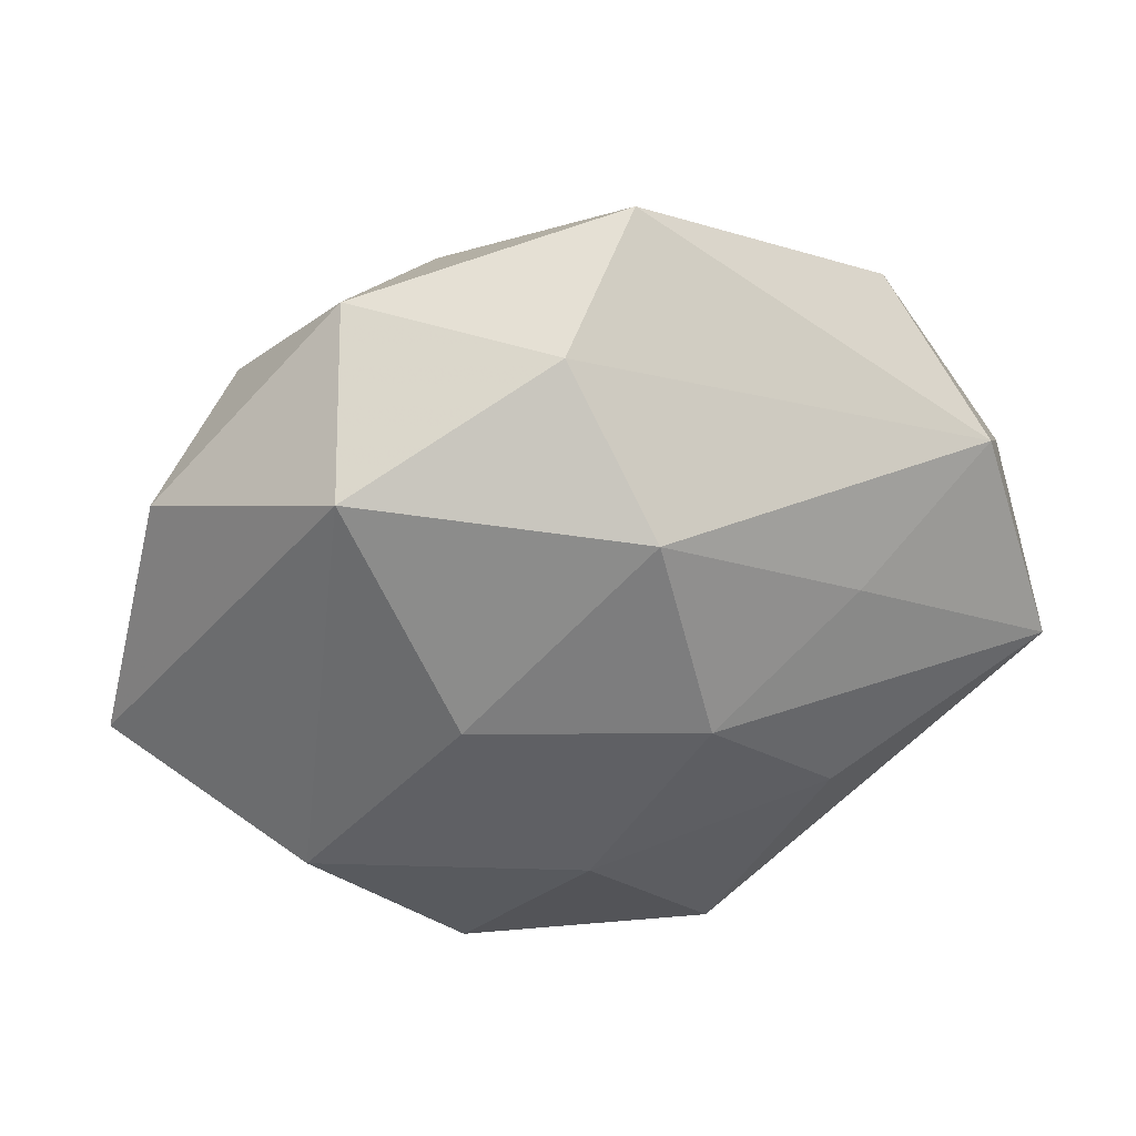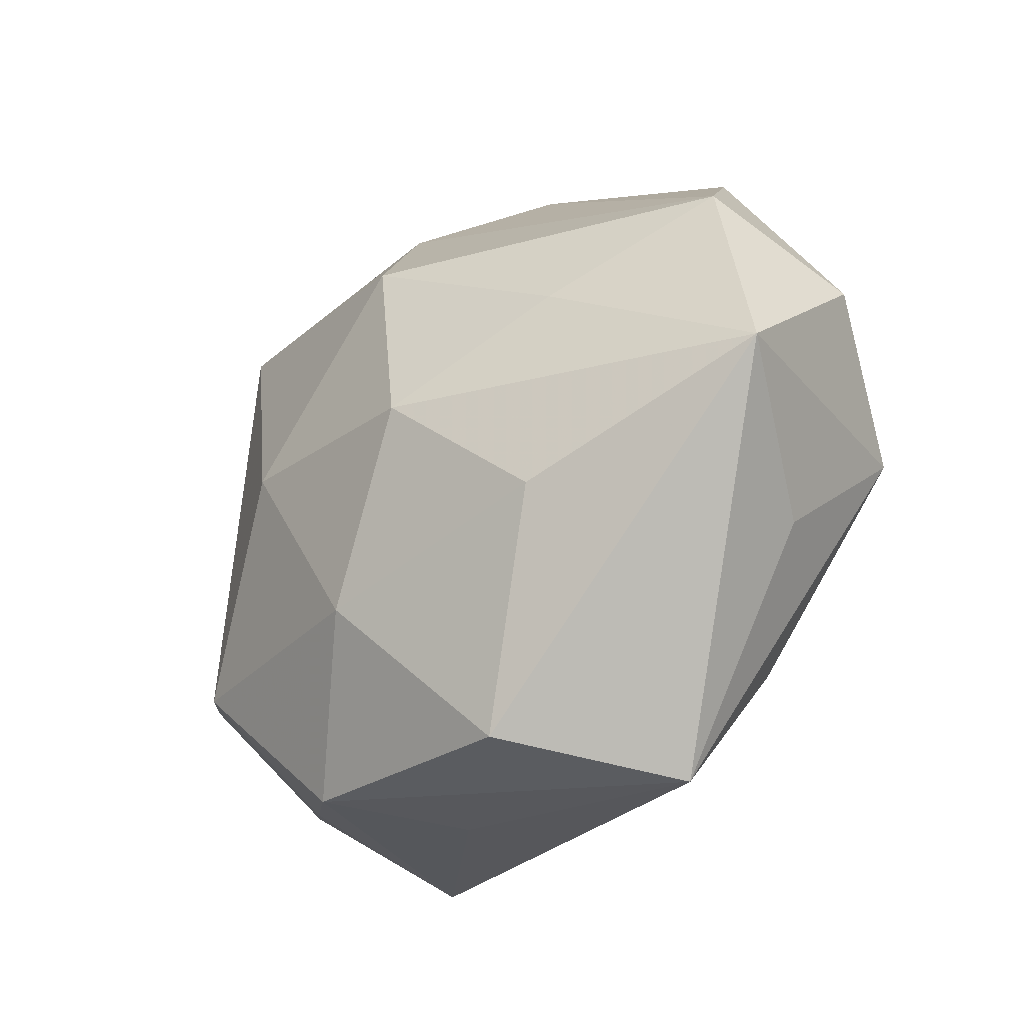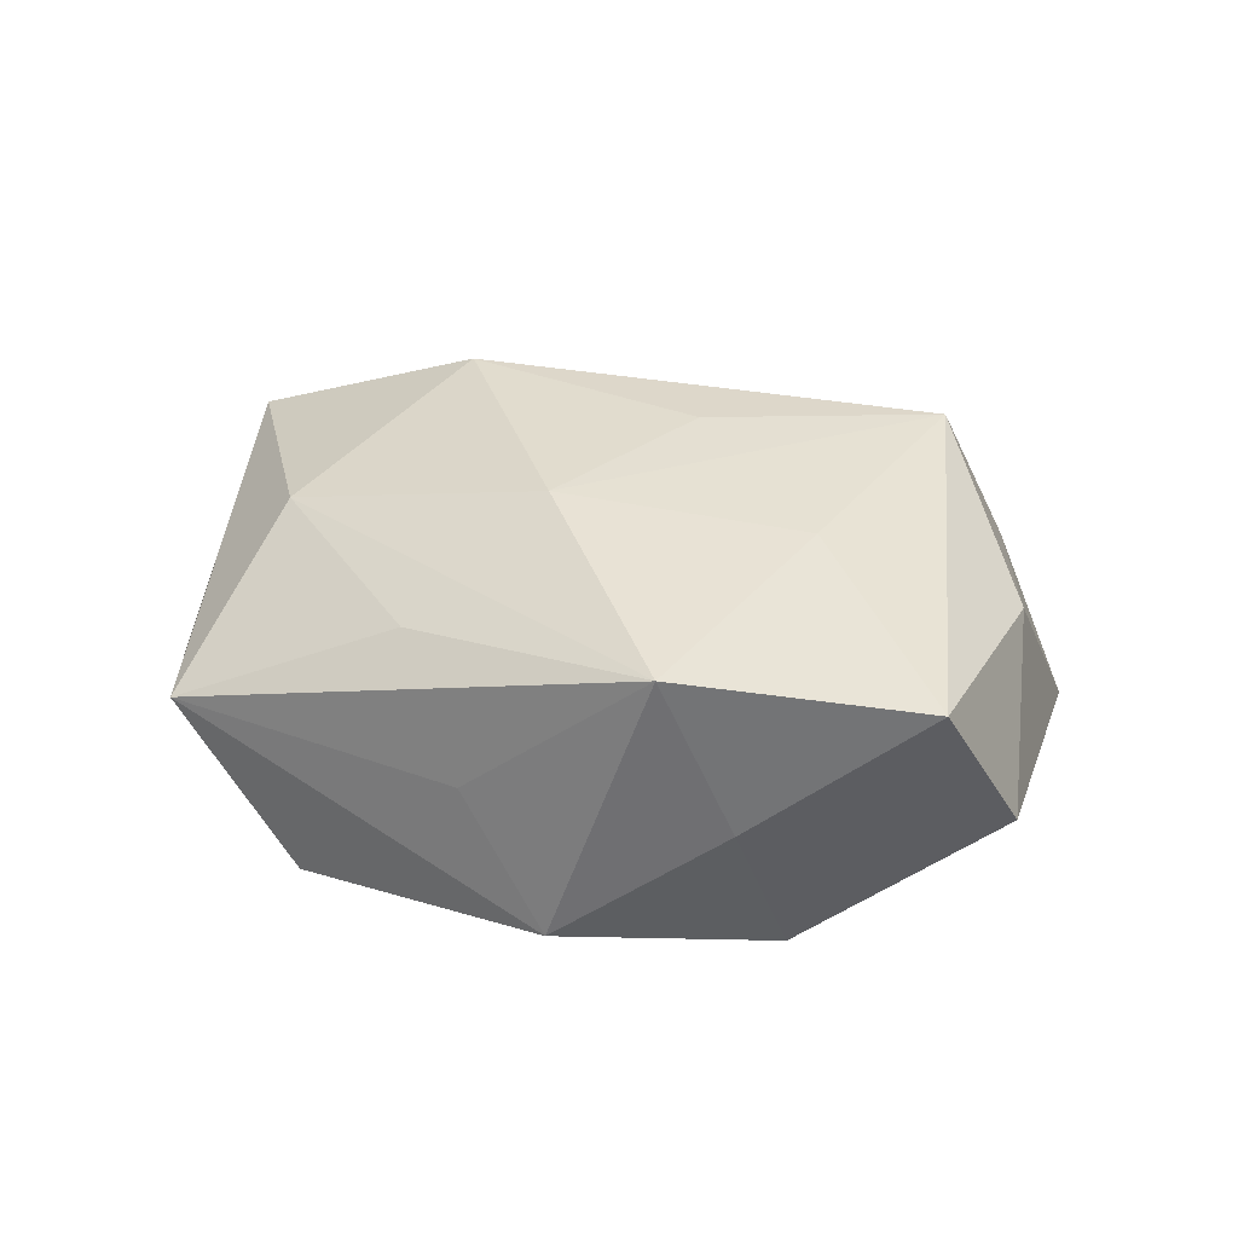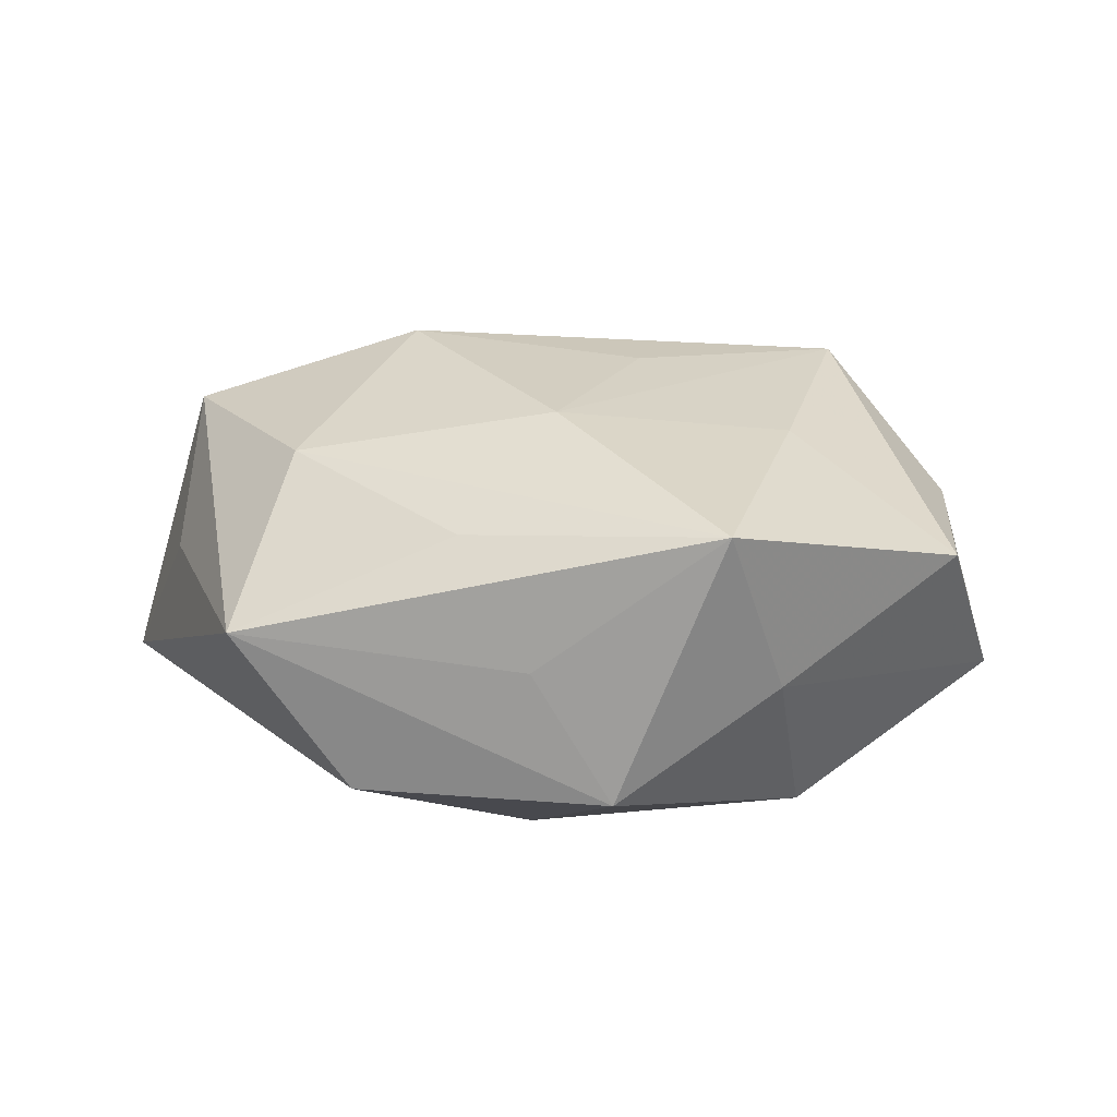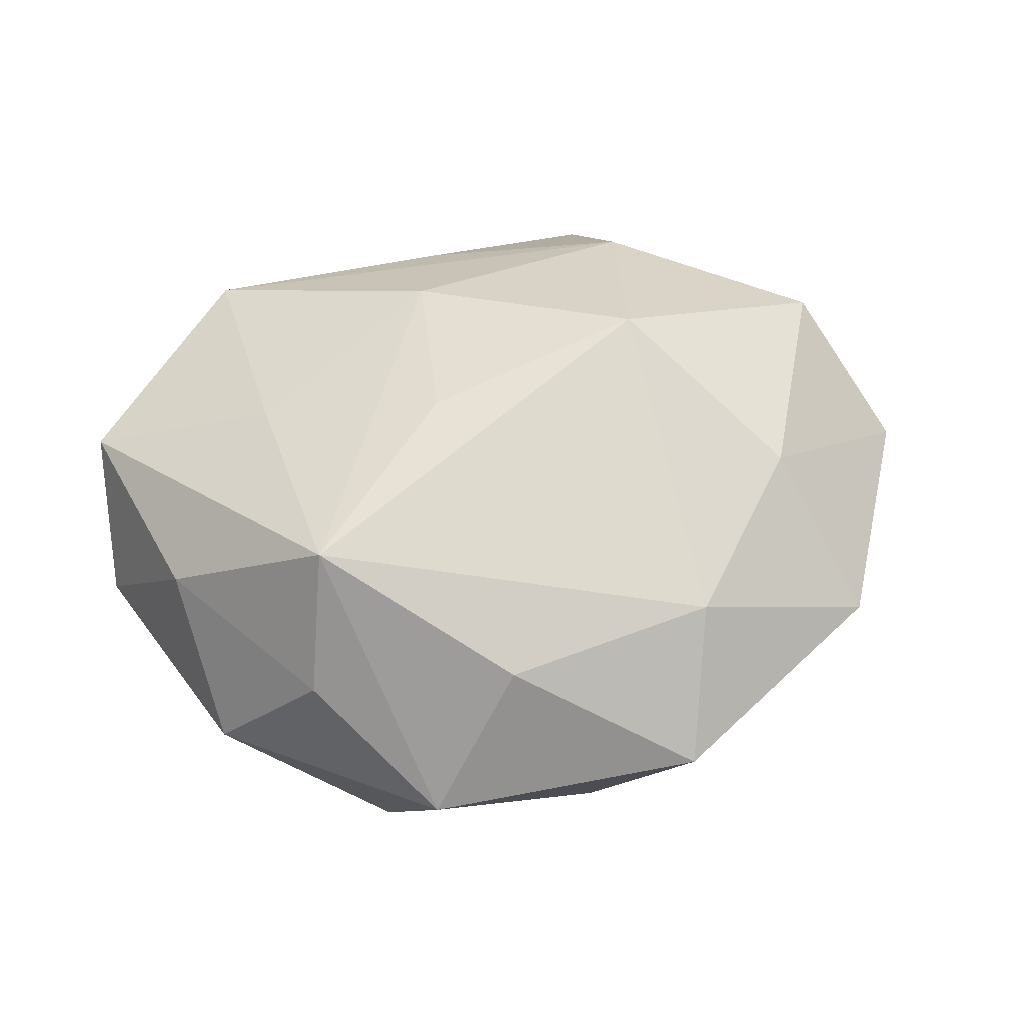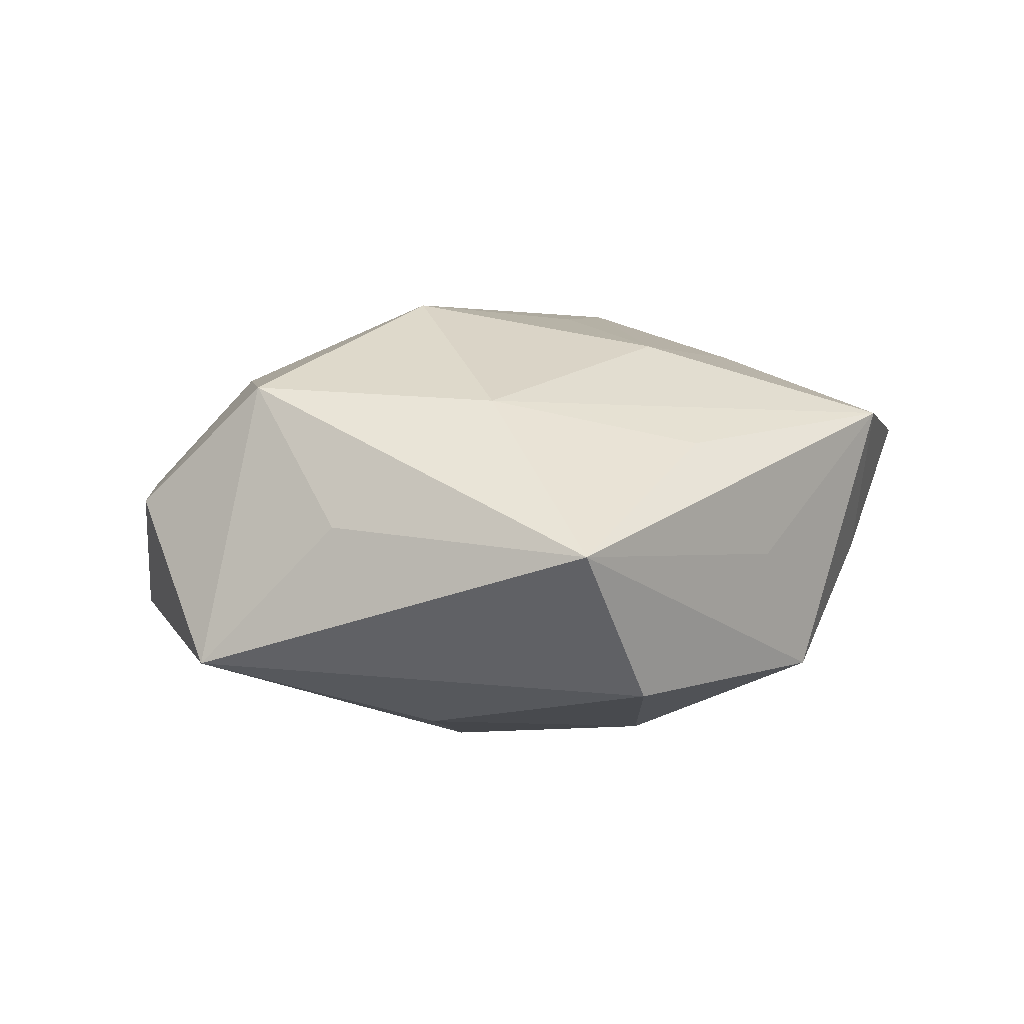
<metadata>
{"format":"obj","ext":"obj","renderer":"f3d","projection":"perspective","resolution":1024,"background":"white","views":[{"elev":36.7,"azim":170.2,"up":"+Y"},{"elev":-31.4,"azim":-132.2,"up":"+Y"},{"elev":23.6,"azim":30.9,"up":"+Z"},{"elev":15.6,"azim":12.9,"up":"+Z"},{"elev":50.6,"azim":159.8,"up":"+Z"},{"elev":8.2,"azim":-39.2,"up":"+Z"}]}
</metadata>
<code>
v -0.02395 -0.03911 0.002569
v 0.01347 -0.03386 -0.01418
v -0.04783 -0.004093 -0.01089
v -0.0395 -0.003163 0.01807
v 0.002258 0.03518 -0.01221
v -0.009758 -0.0002269 -0.02521
v -0.01542 -0.0006732 0.02604
v 0.01088 0.03252 0.01235
v 0.001588 -0.01871 -0.02266
v 0.03122 0.02425 0.008375
v -0.04085 0.01855 -0.008117
v 0.04744 -0.007906 -0.004977
v 0.04162 0.005133 0.009696
v 0.02428 0.02582 -0.01844
v -0.02716 0.01757 0.0168
v -0.01213 0.03153 0.01272
v 0.04477 -0.01868 0.009136
v -0.002395 -0.03229 0.01196
v -0.01272 -0.03555 -0.01397
v 0.04092 0.01789 -0.004245
v 0.005582 -0.03562 -0.0005662
v 0.02466 -0.03372 0.01367
v 0.02746 0.01735 0.02249
v 0.02942 -0.01745 -0.01814
v -0.02577 0.009169 -0.01761
v -0.00467 0.02093 -0.02305
v -0.02234 -0.02196 0.01699
v 0.0289 -0.02697 -0.003033
v 0.004085 -0.01767 0.02139
v 0.02649 -0.007818 0.01845
v 0.008811 0.001805 0.02349
v 0.01419 0.002232 -0.02415
v -0.006674 0.04286 0.0008528
v -0.04644 0.00934 0.005032
v -0.03214 0.03151 0.003544
v -0.03824 -0.01502 0.004124
v 0.02155 0.03712 -0.002157
v -0.0238 -0.01337 -0.01915
f 7 23 16
f 1 22 18
f 27 4 1
f 7 4 27
f 1 18 27
f 27 29 7
f 27 18 22
f 22 29 27
f 1 4 36
f 32 26 14
f 37 23 10
f 13 23 17
f 17 12 13
f 13 10 23
f 11 26 25
f 6 26 32
f 6 25 26
f 31 23 7
f 7 29 31
f 31 29 23
f 30 29 22
f 23 29 30
f 30 22 17
f 17 23 30
f 5 26 11
f 11 33 5
f 5 14 26
f 5 33 37
f 37 14 5
f 8 16 23
f 8 33 16
f 8 23 37
f 37 33 8
f 15 34 4
f 15 4 7
f 7 16 15
f 1 36 3
f 3 34 11
f 3 36 4
f 4 34 3
f 11 25 3
f 3 6 38
f 25 6 3
f 20 14 37
f 12 14 20
f 37 10 20
f 20 13 12
f 10 13 20
f 28 12 17
f 17 22 28
f 22 2 28
f 21 22 1
f 1 2 21
f 21 2 22
f 32 14 24
f 24 14 12
f 12 28 24
f 24 28 2
f 38 6 9
f 9 24 2
f 9 6 32
f 32 24 9
f 34 15 35
f 35 33 11
f 11 34 35
f 16 33 35
f 35 15 16
f 38 9 19
f 19 9 2
f 19 2 1
f 1 3 19
f 19 3 38

</code>
